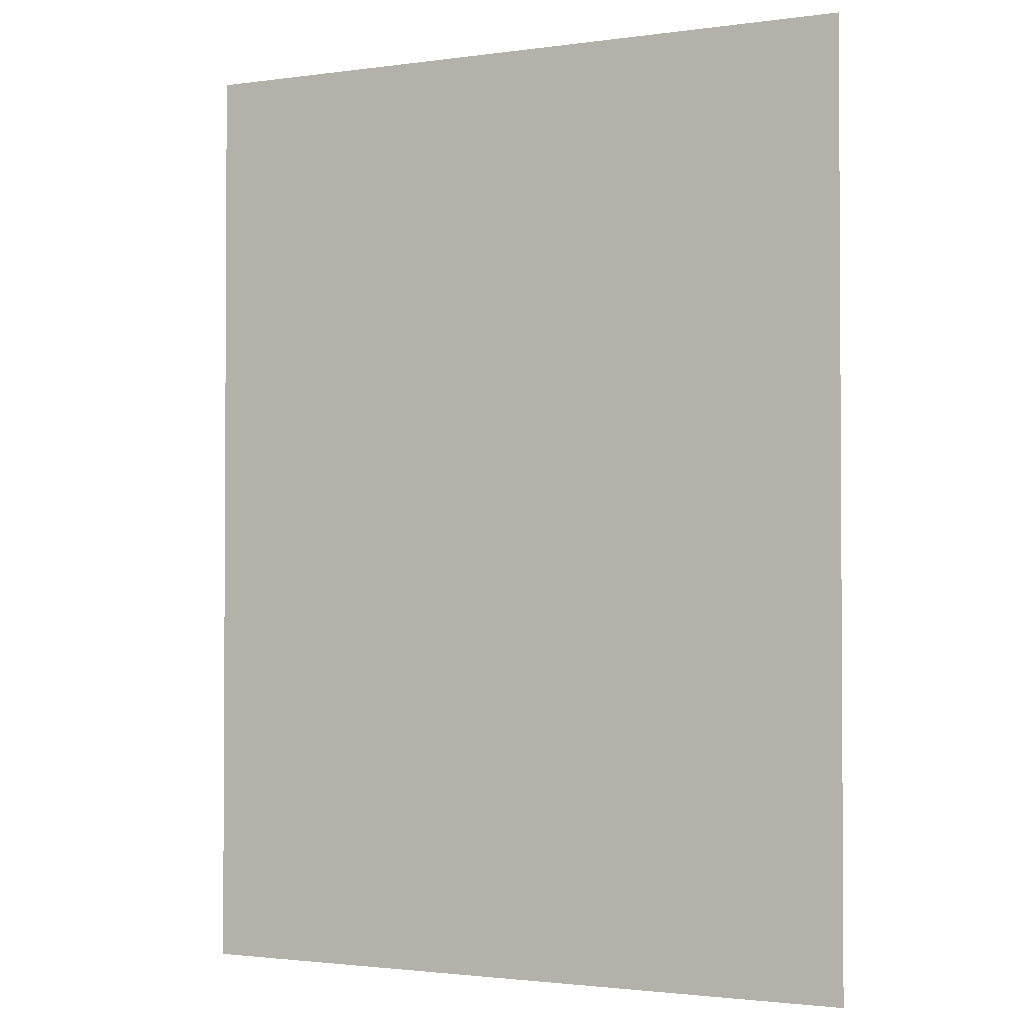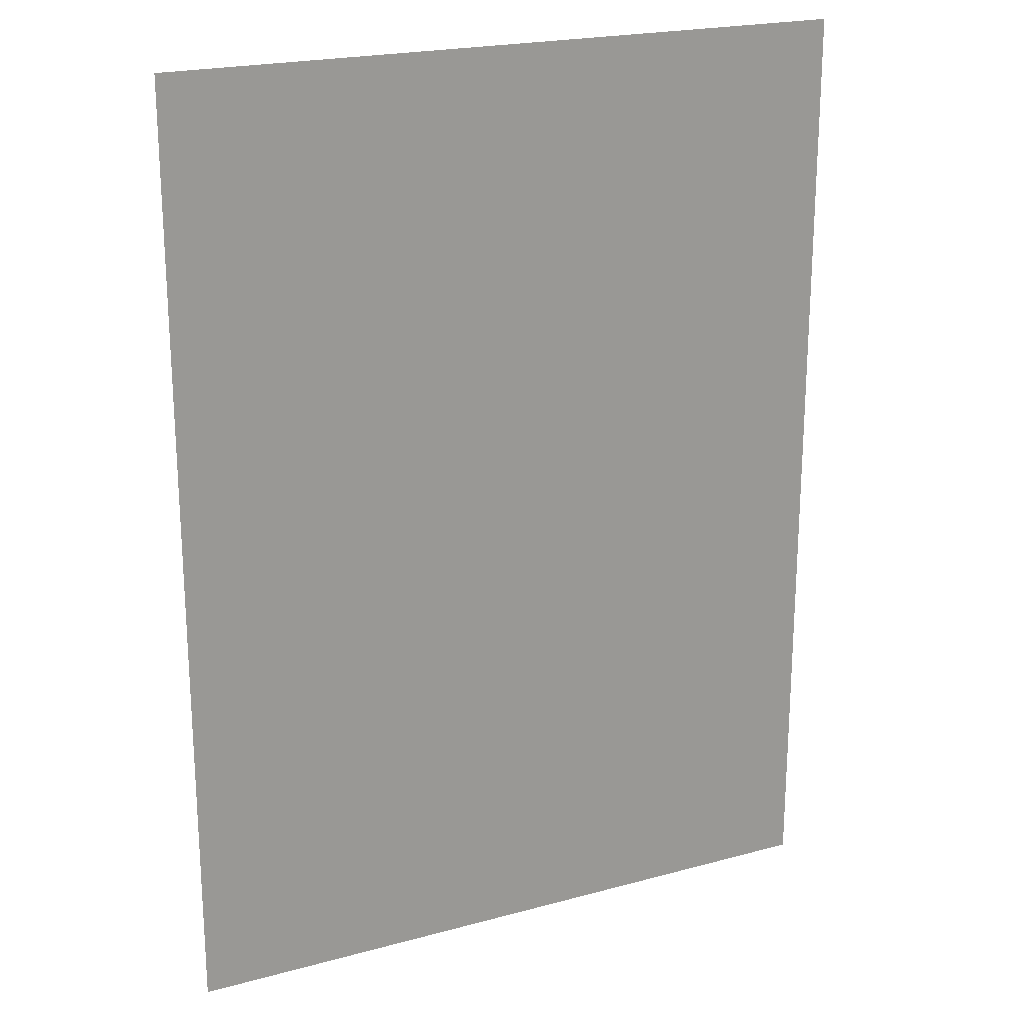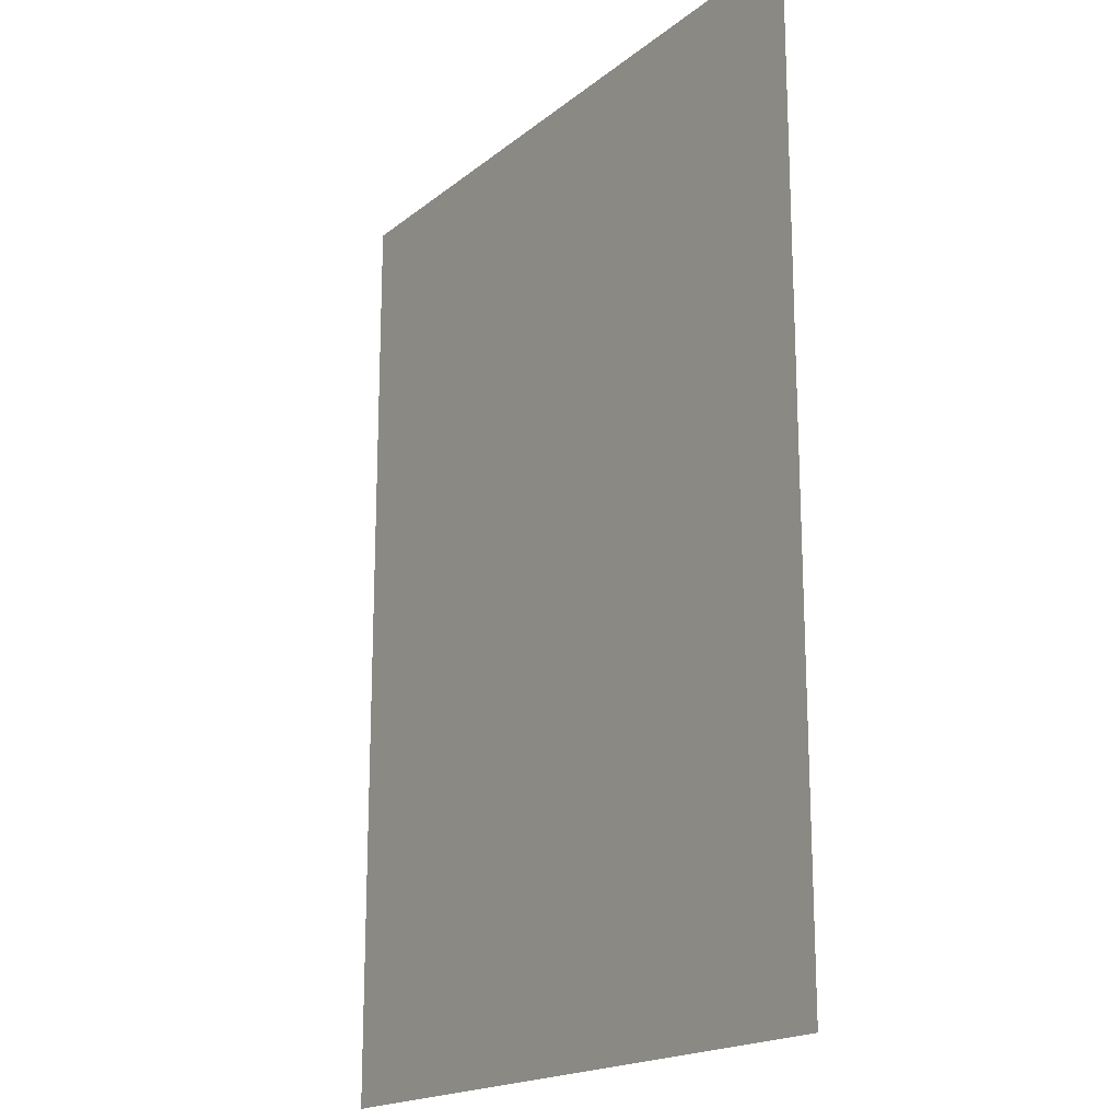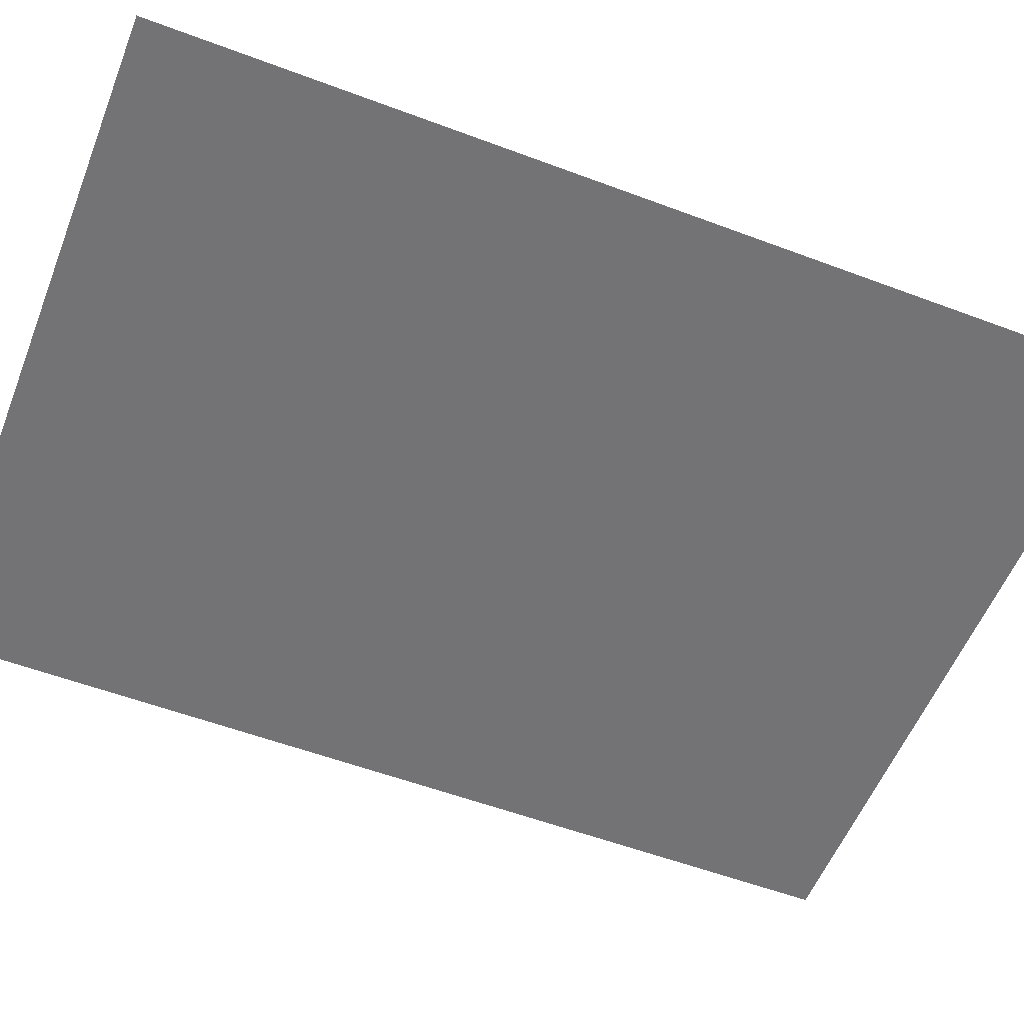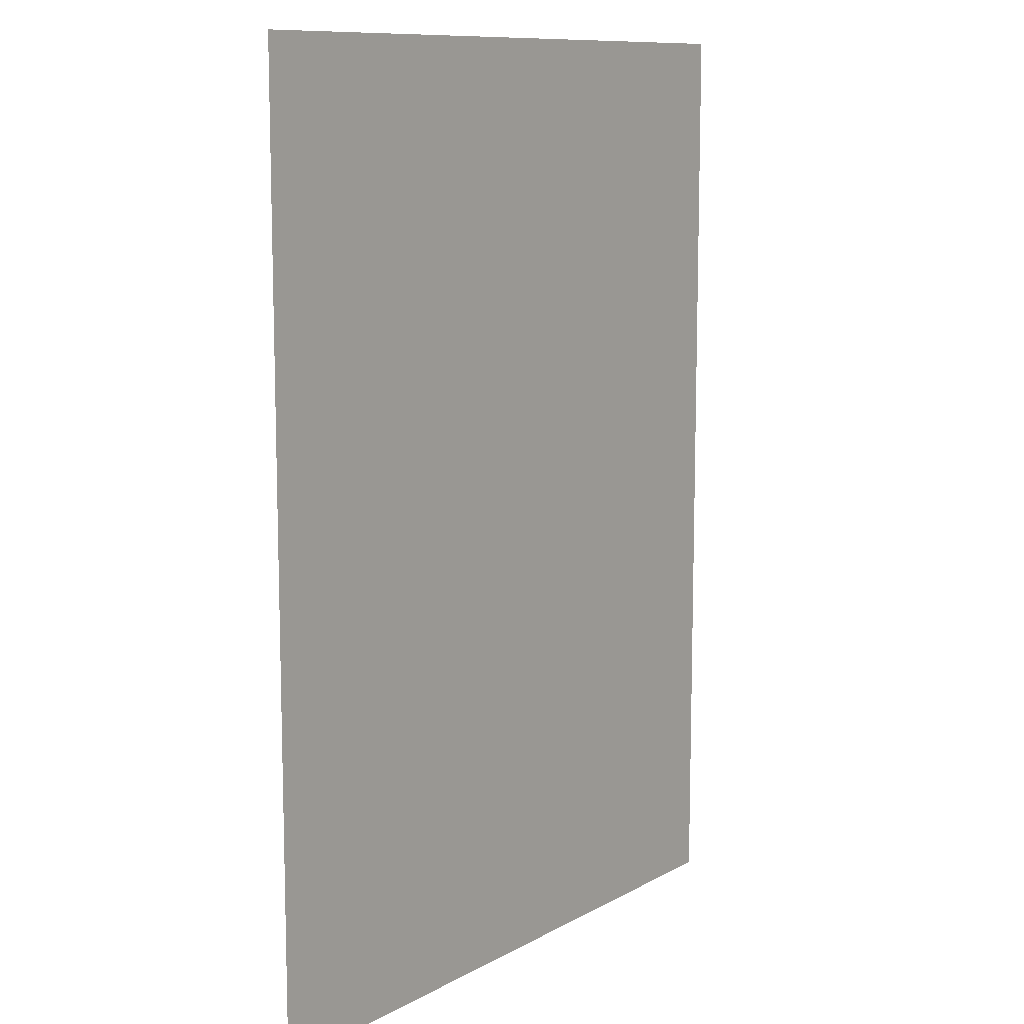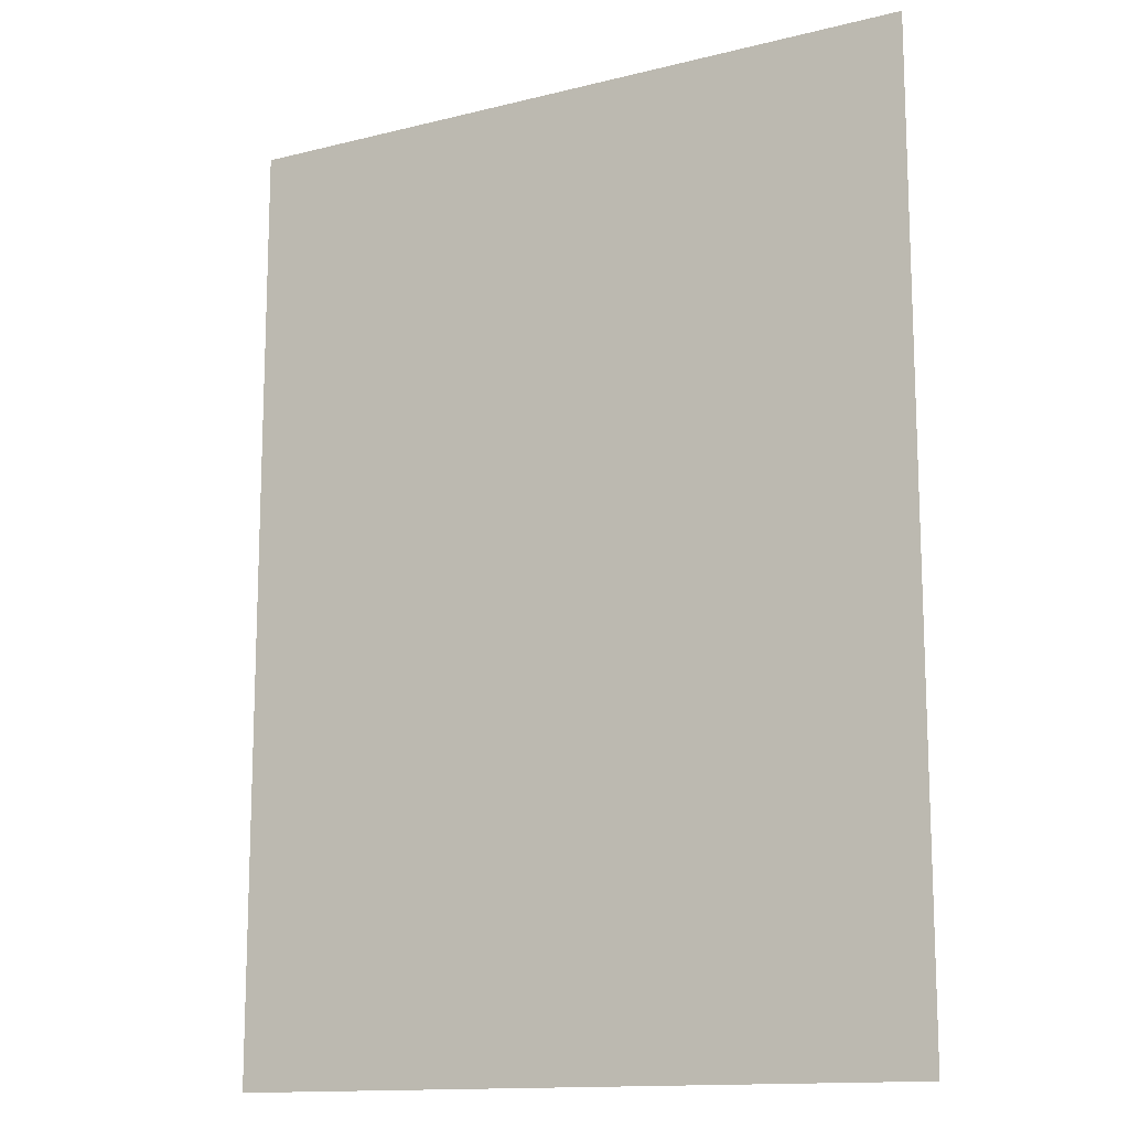
<metadata>
{"format":"obj","ext":"obj","renderer":"f3d","projection":"perspective","resolution":1024,"background":"white","views":[{"elev":-1.9,"azim":26.4,"up":"+Y"},{"elev":21.3,"azim":154.2,"up":"+Y"},{"elev":-18.3,"azim":55.9,"up":"+Y"},{"elev":-56.0,"azim":-111.5,"up":"+Z"},{"elev":10.6,"azim":-53.2,"up":"+Y"},{"elev":-13.7,"azim":29.2,"up":"+Y"}]}
</metadata>
<code>
v  -0.1895 0.7641 0.0515
v  -0.1895 0.2503 0.0515
v  0.1895 0.7641 0.0515
v  0.1895 0.2503 0.0515
g Plane001
f 1 2 3
f 4 3 2

</code>
